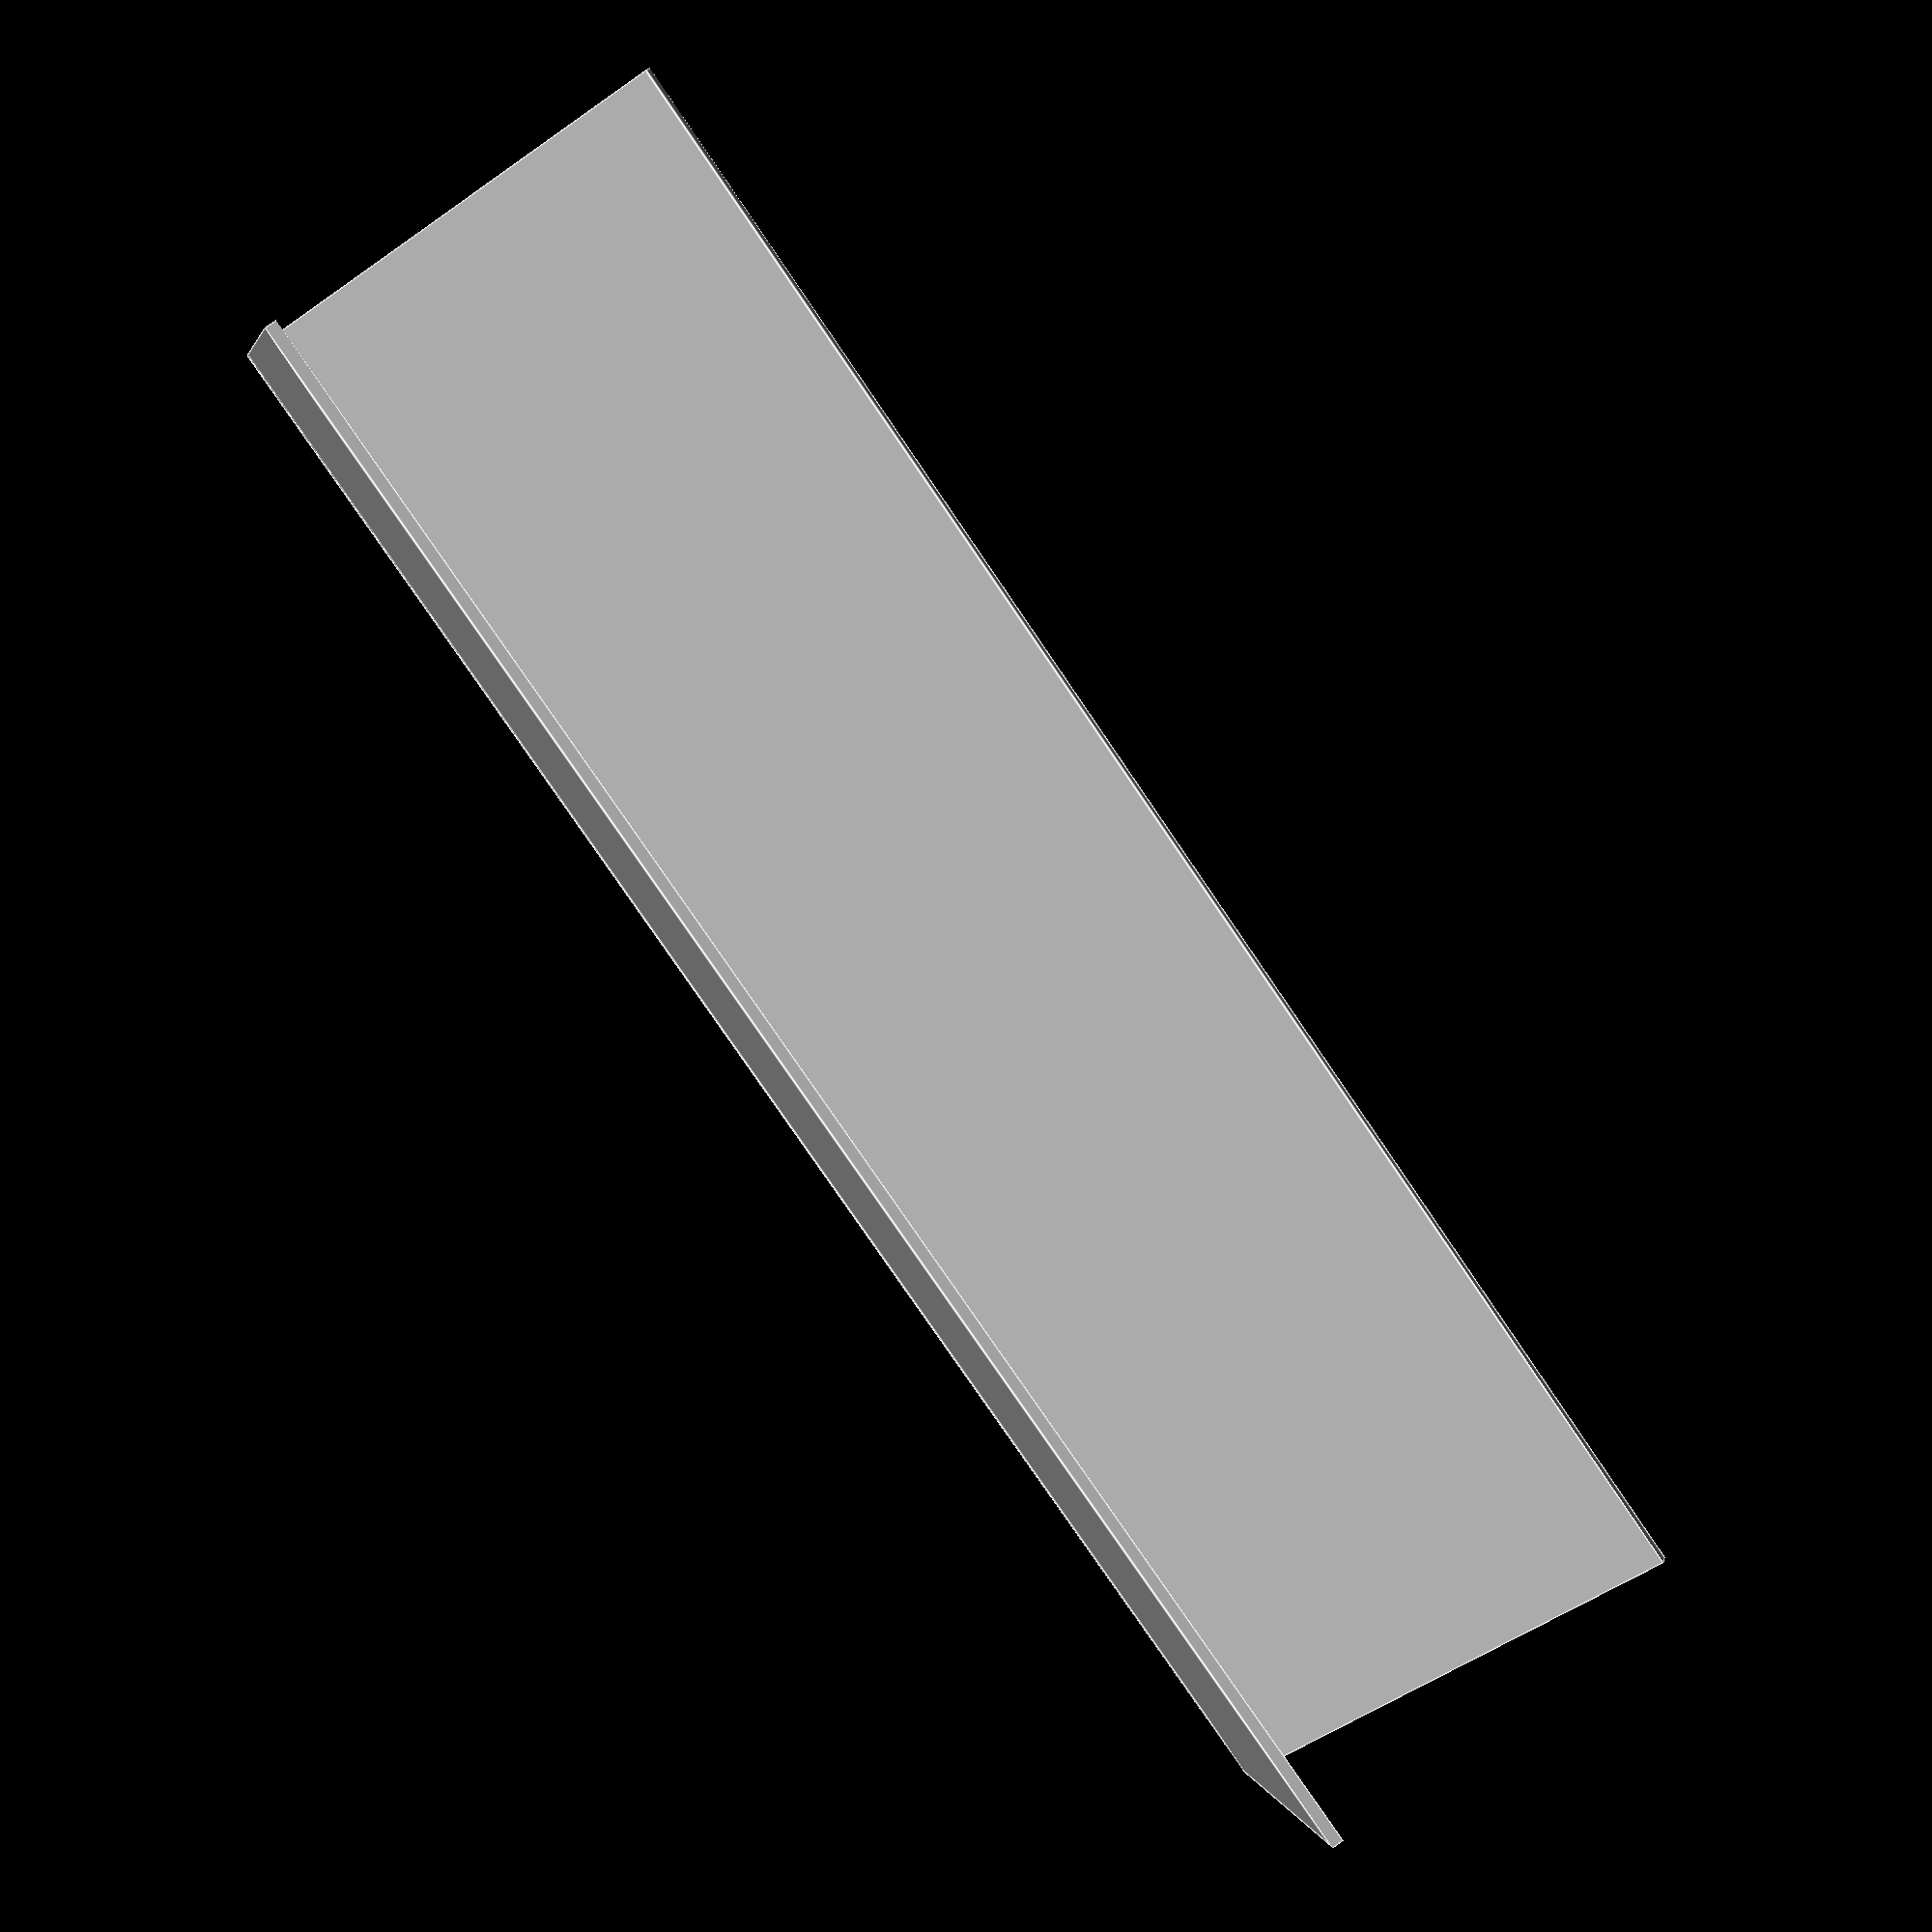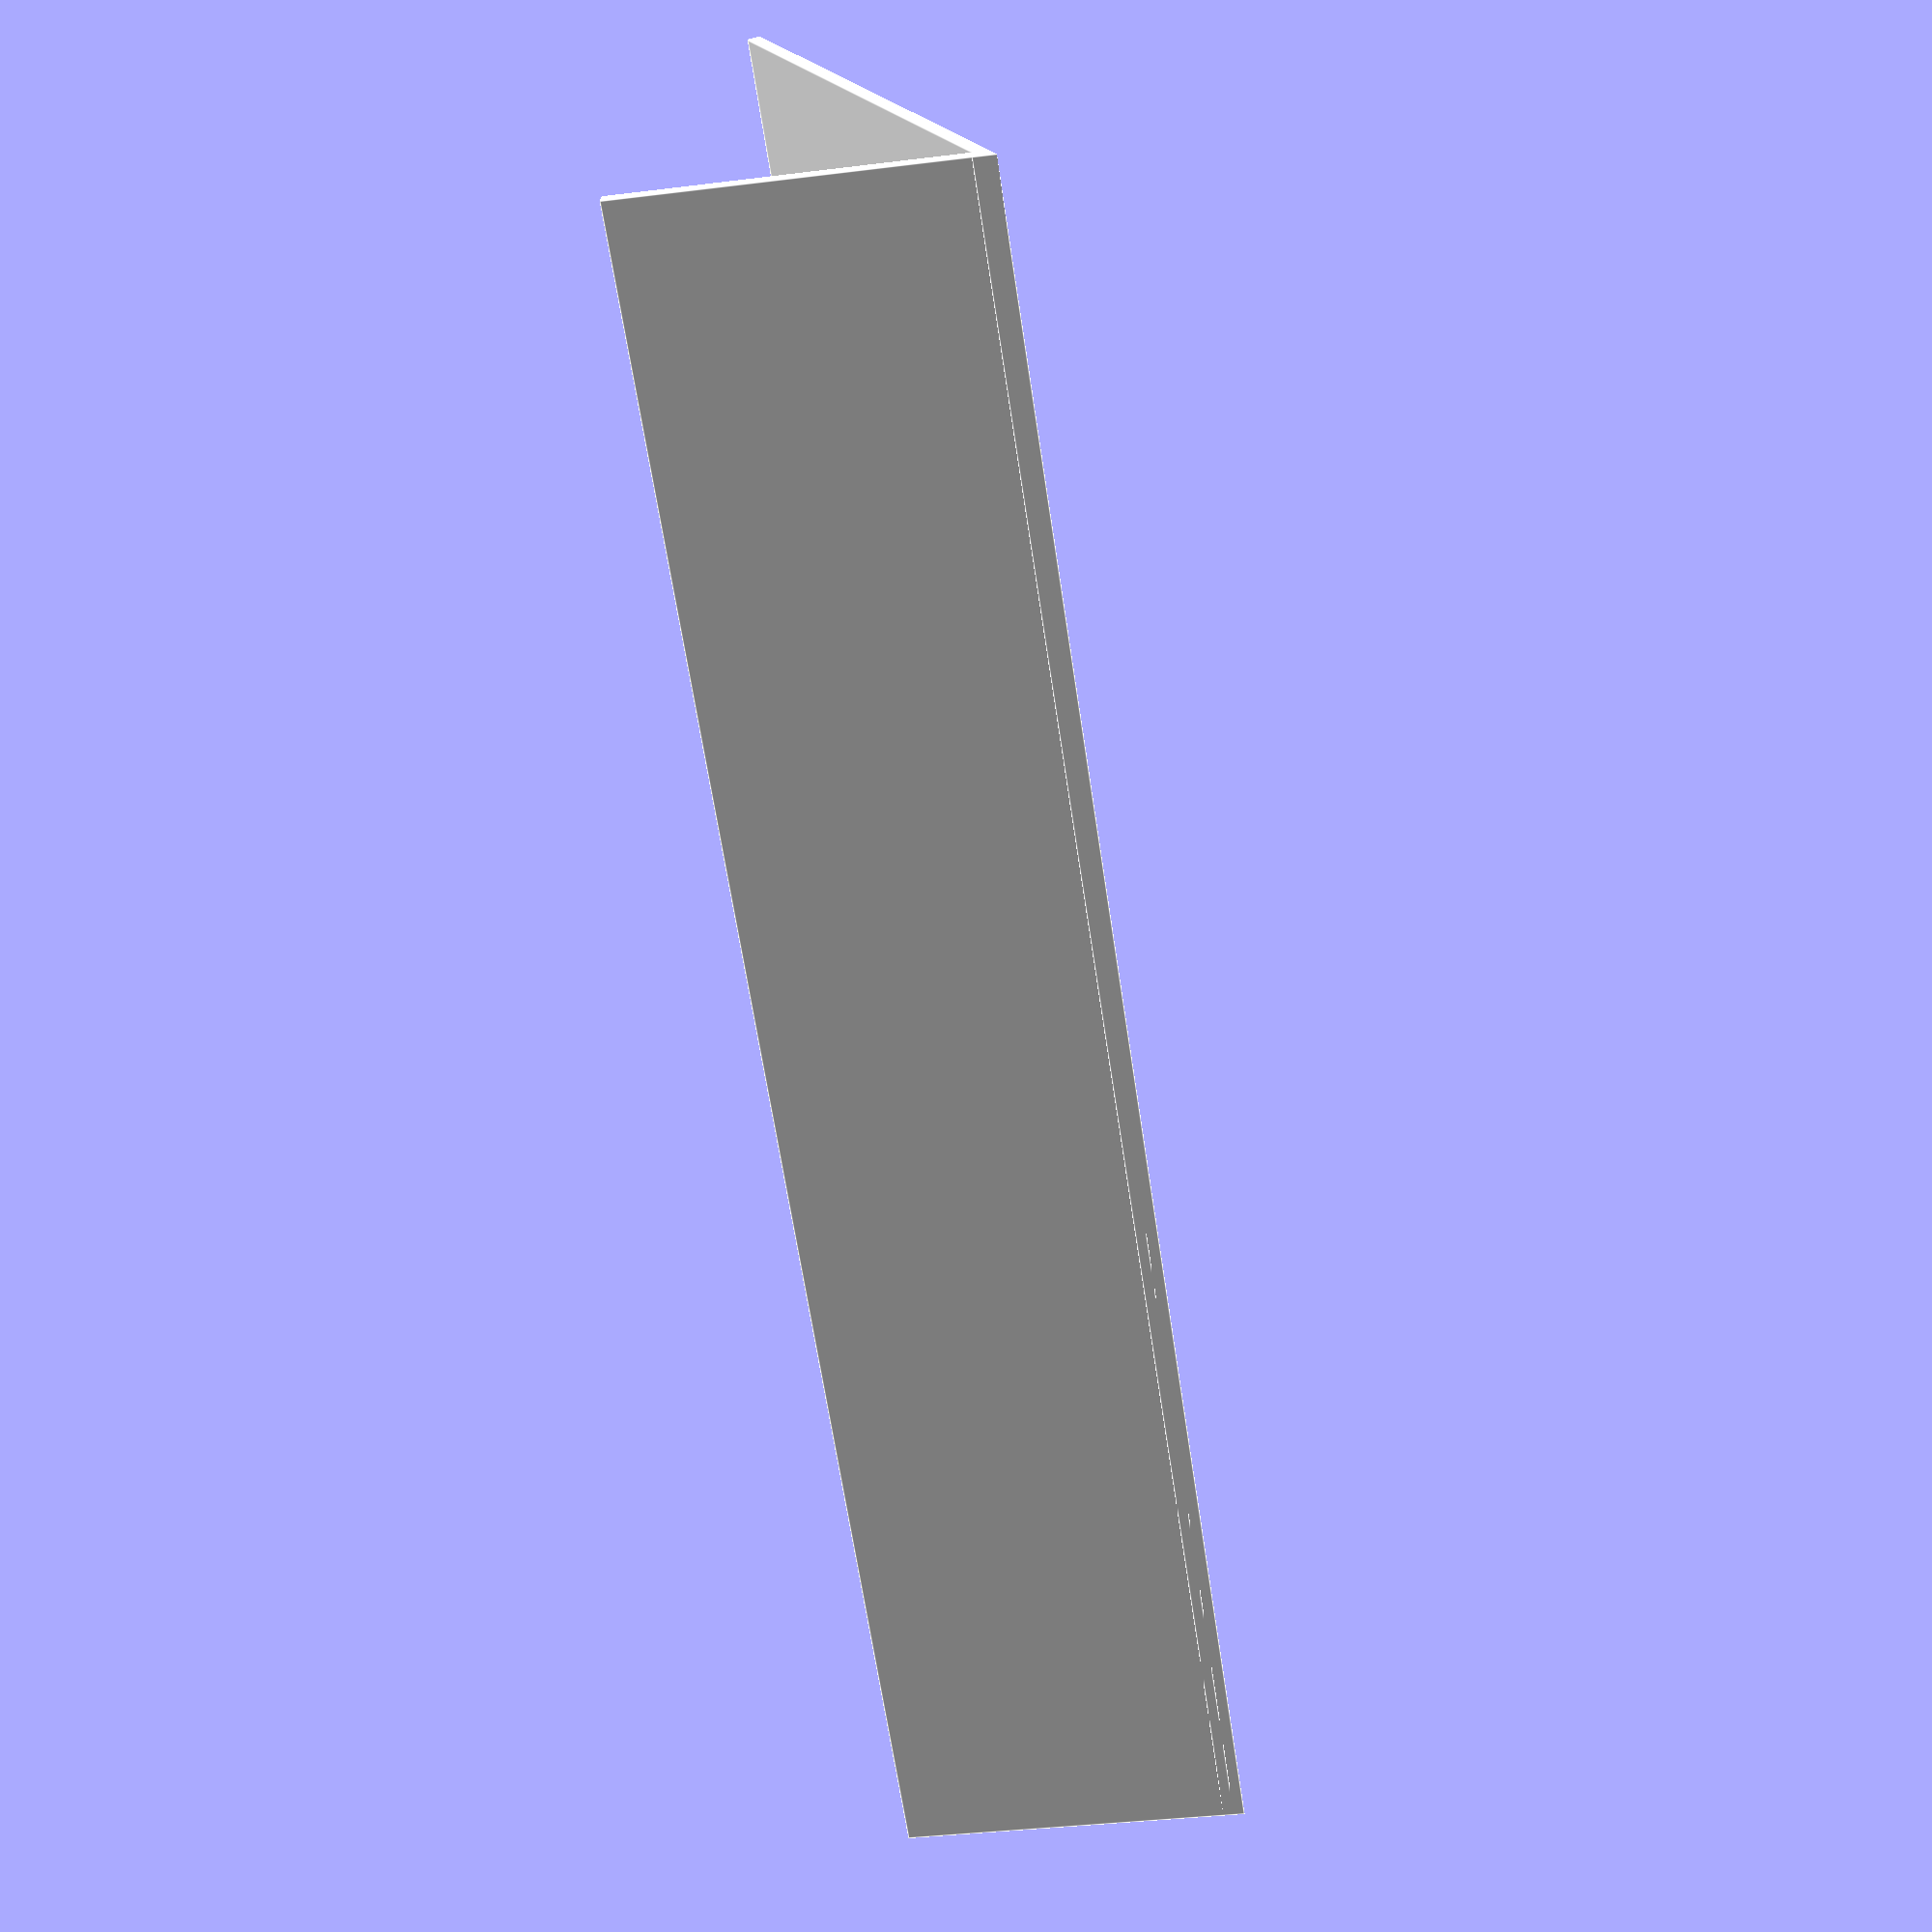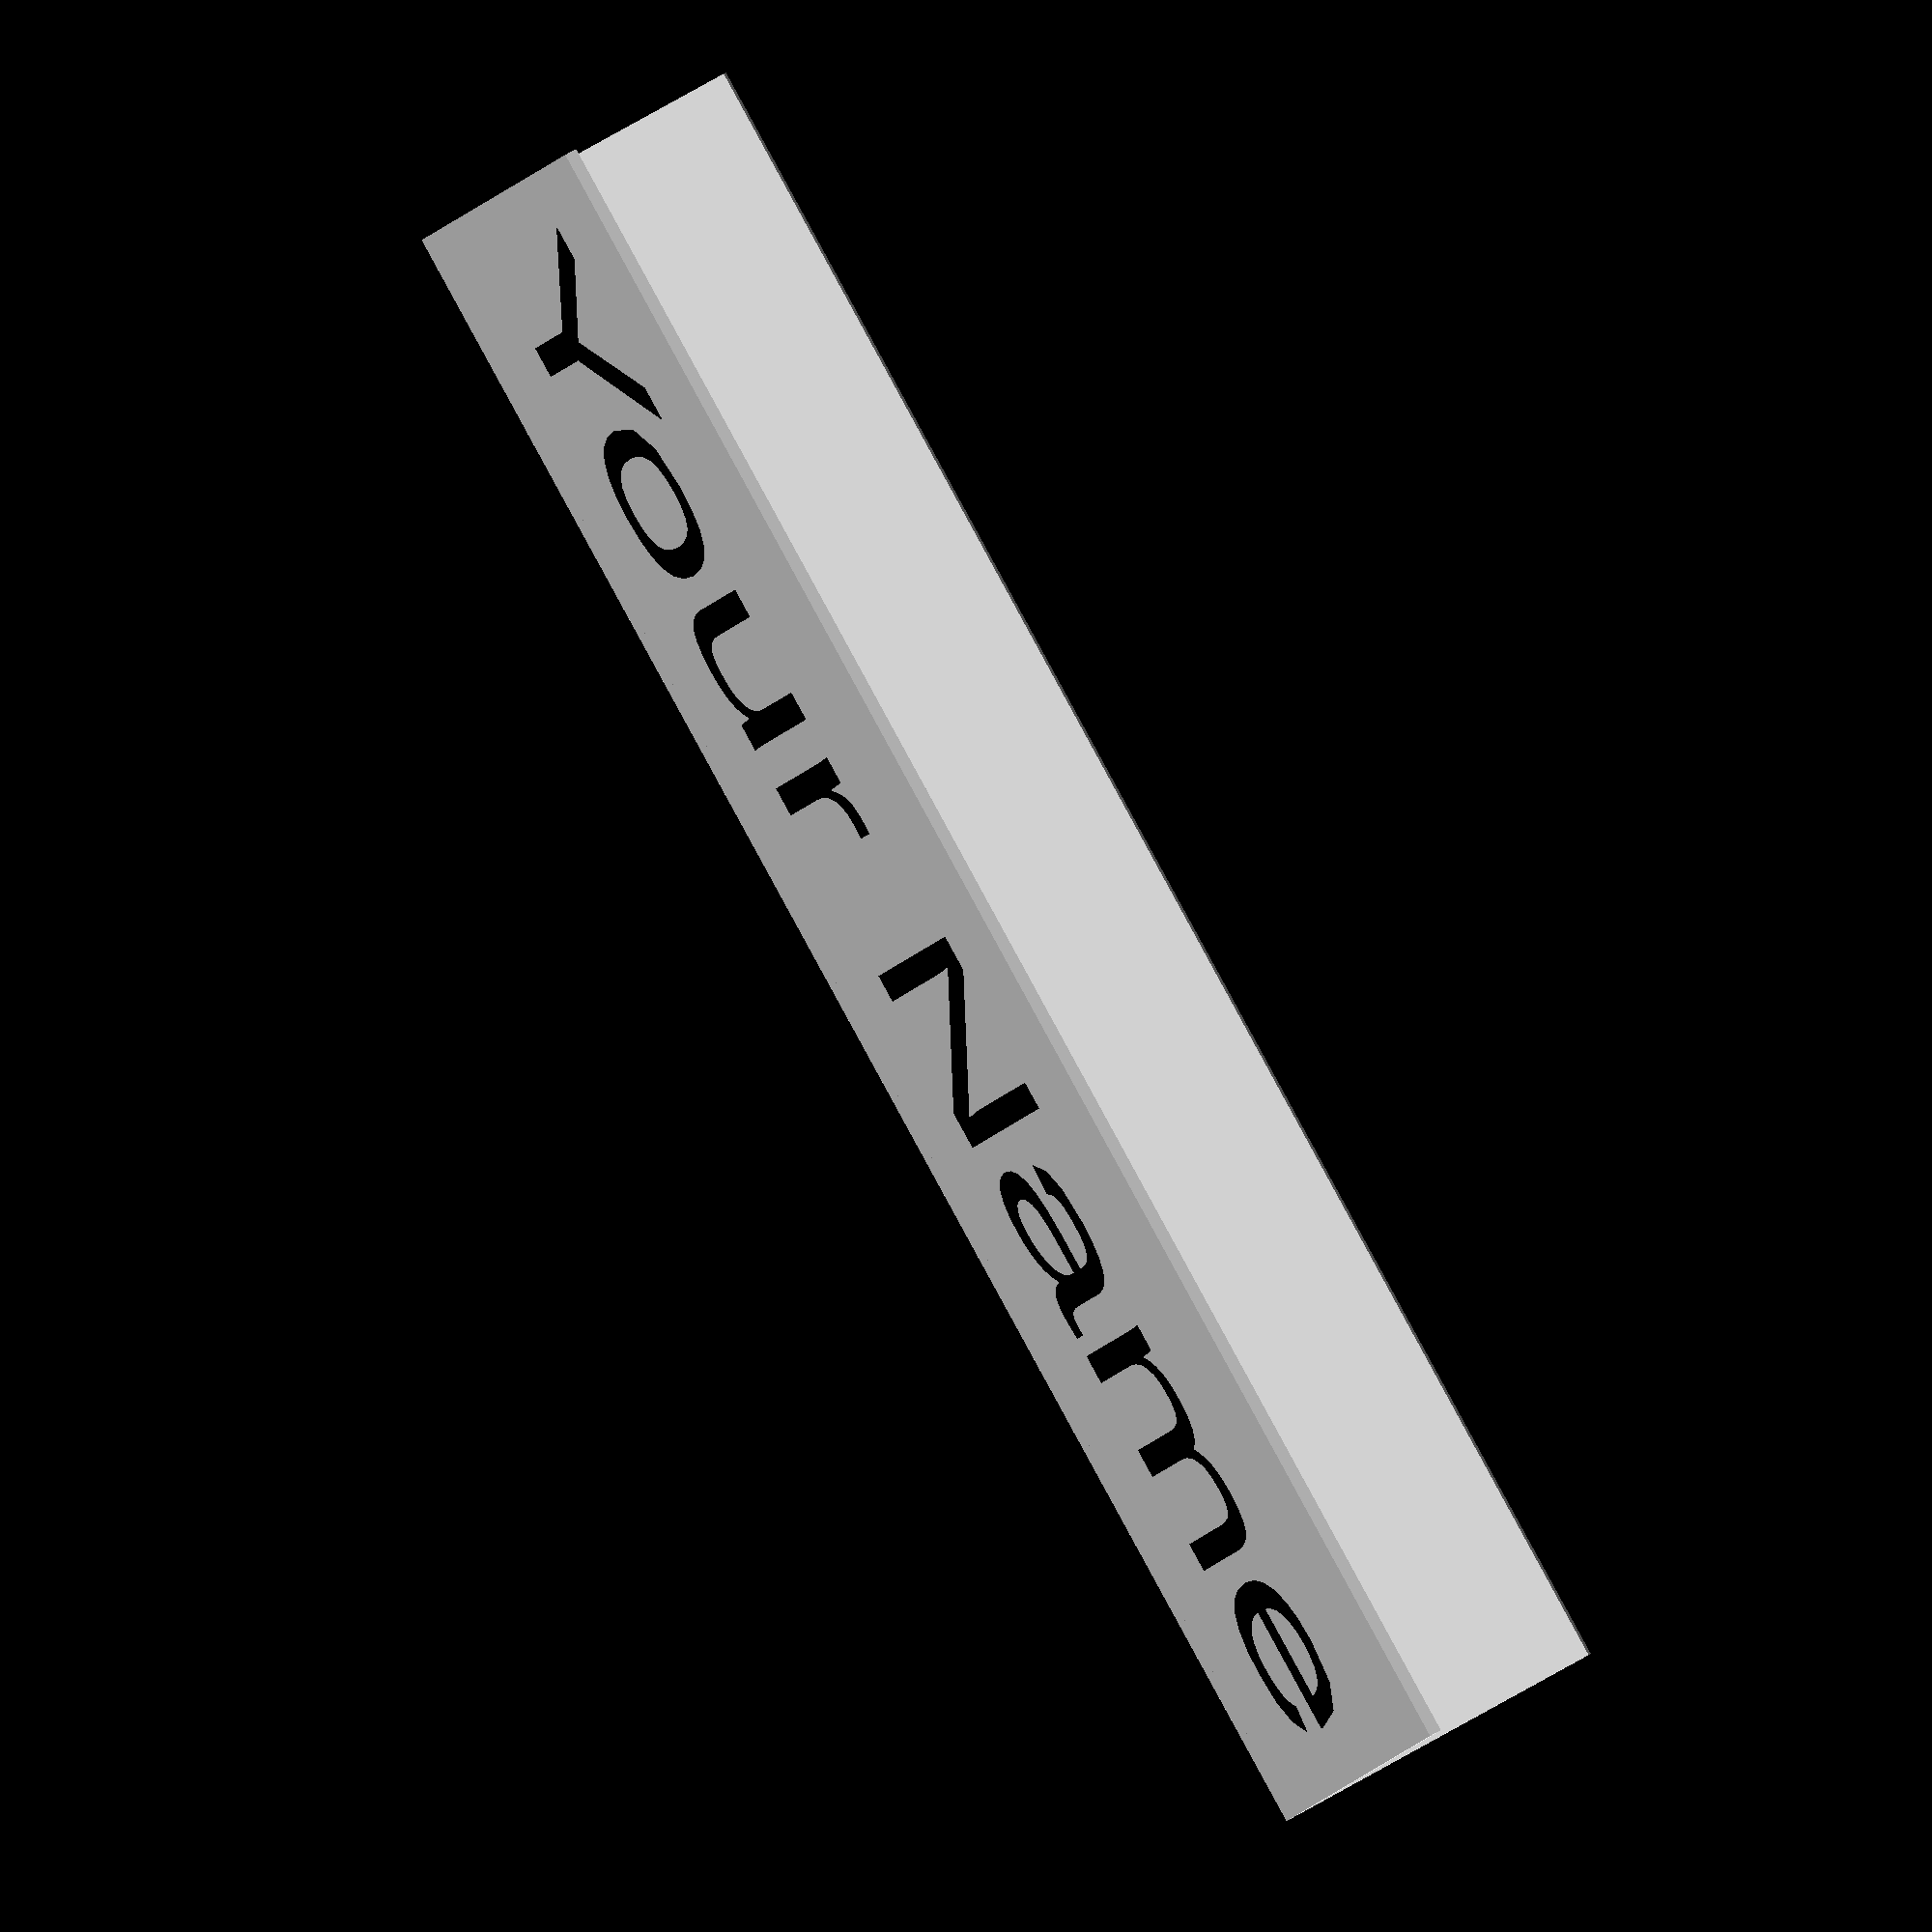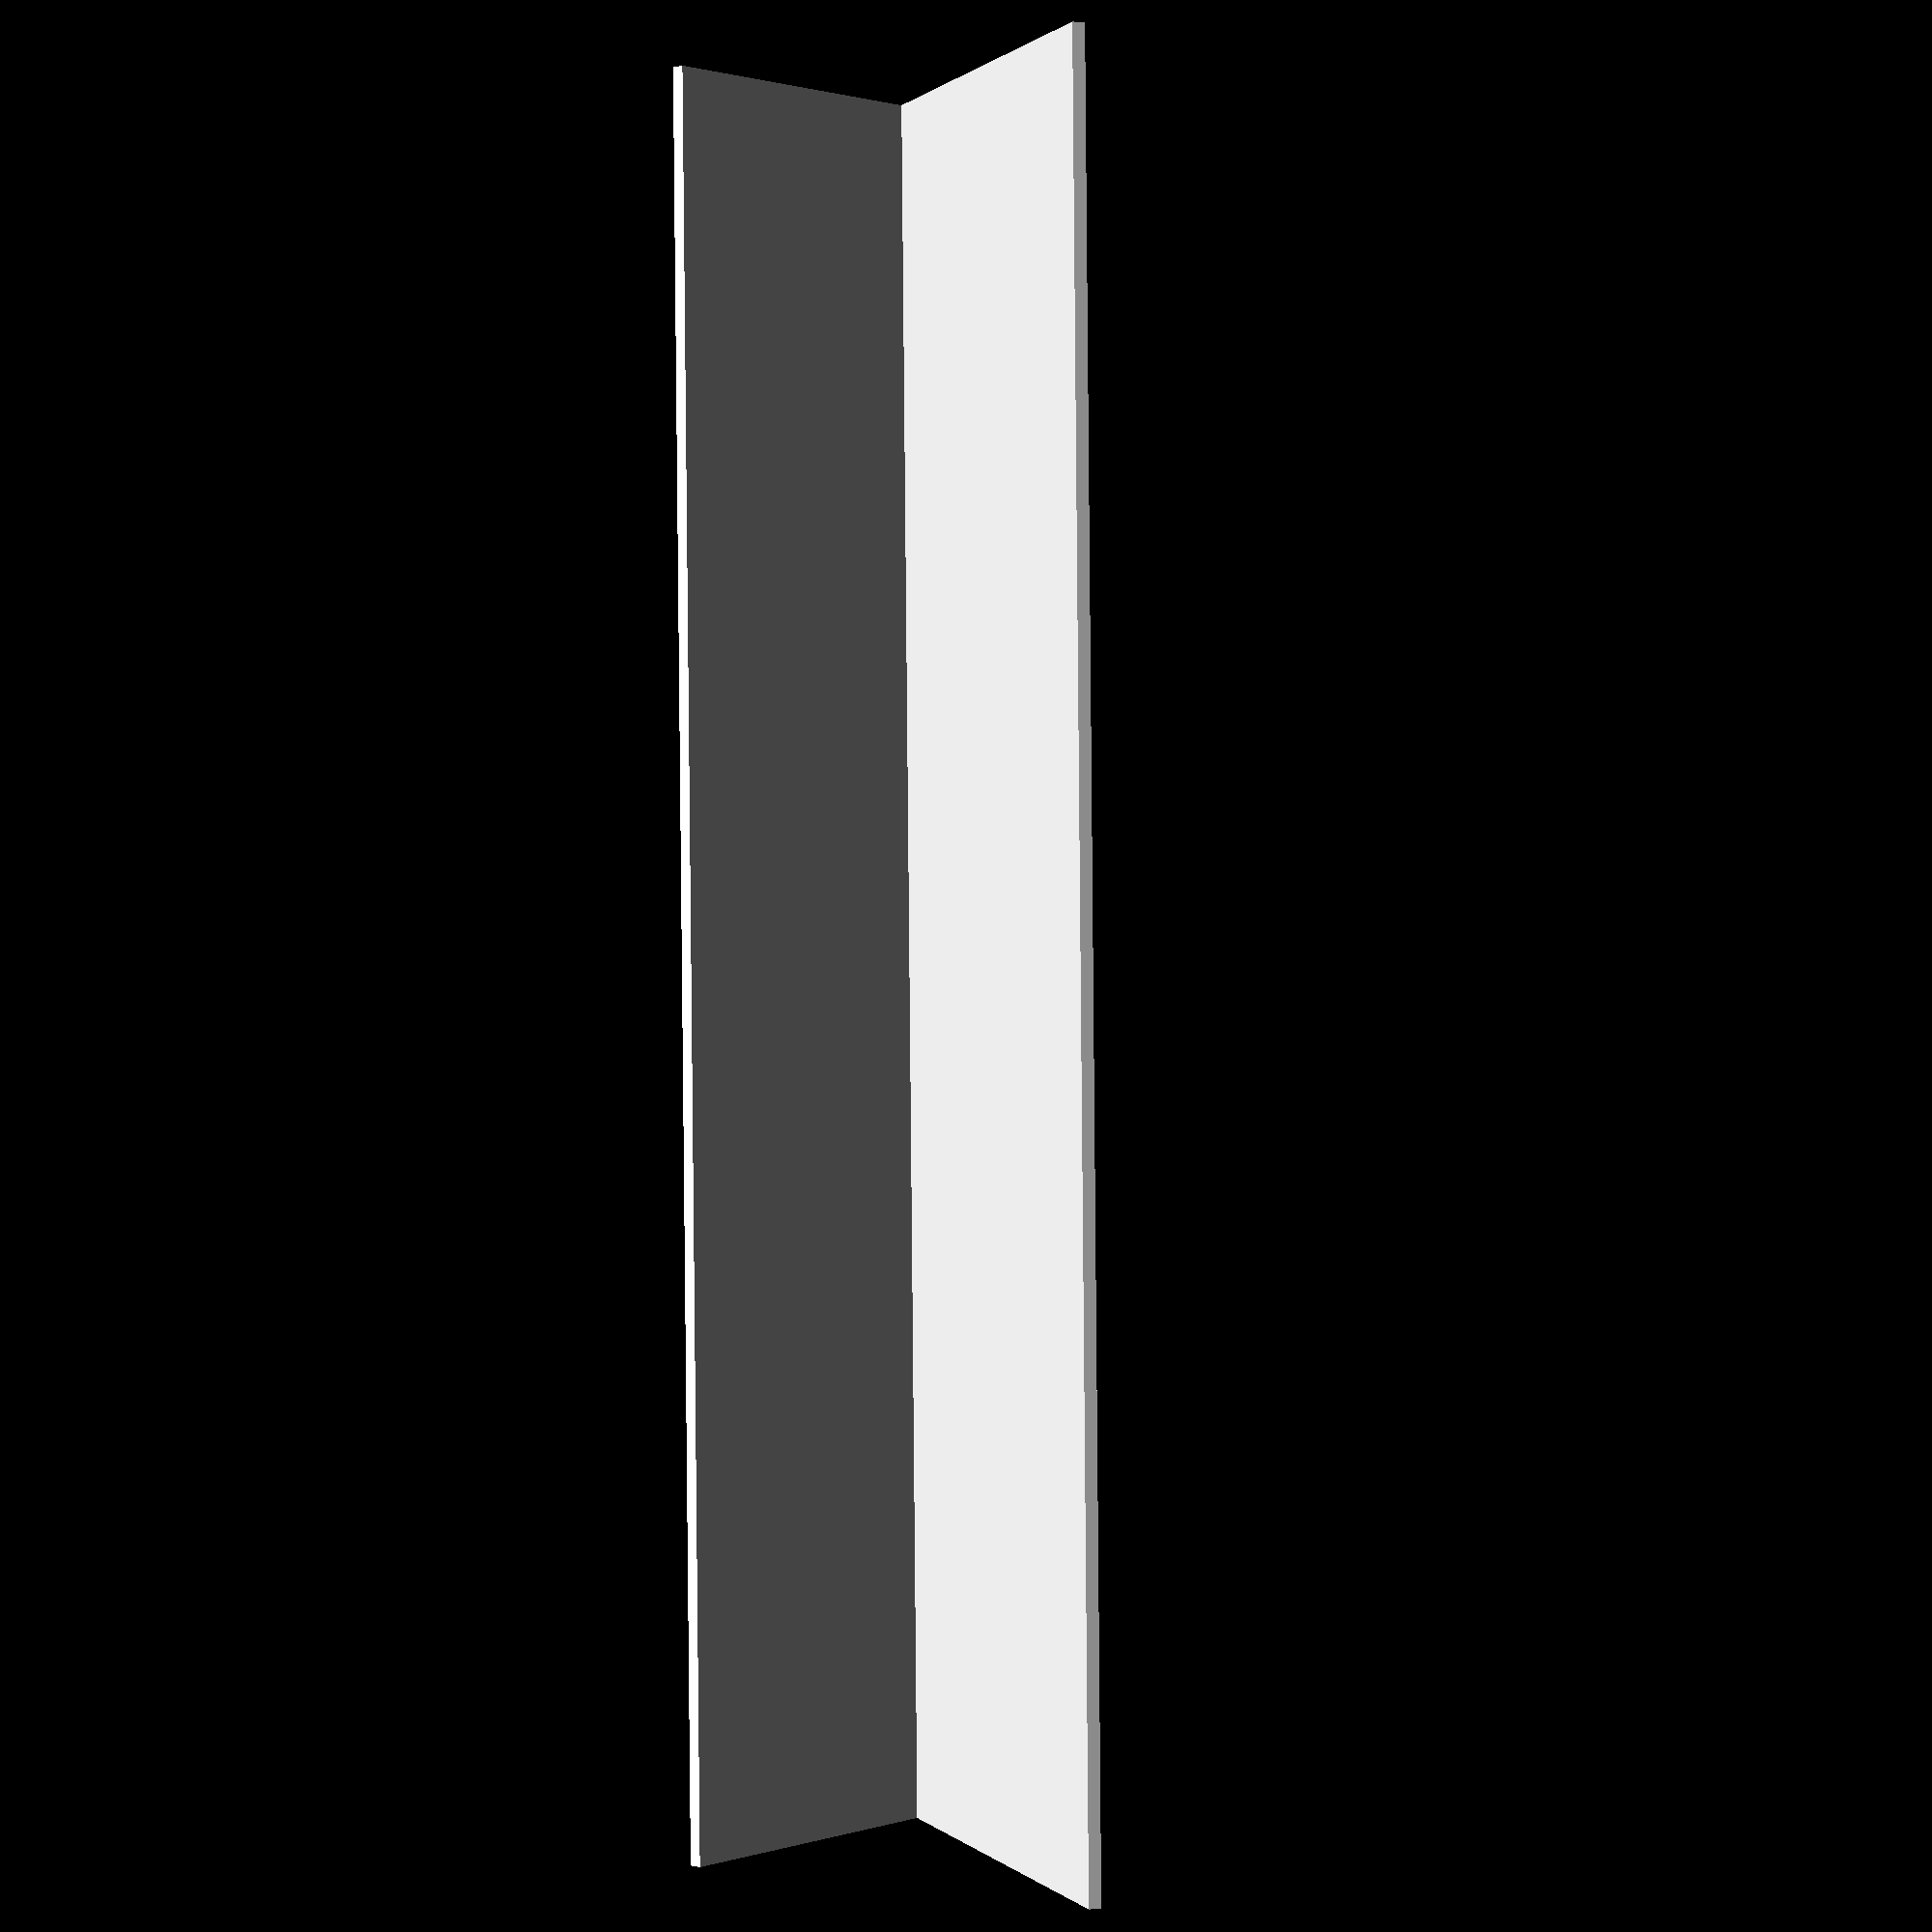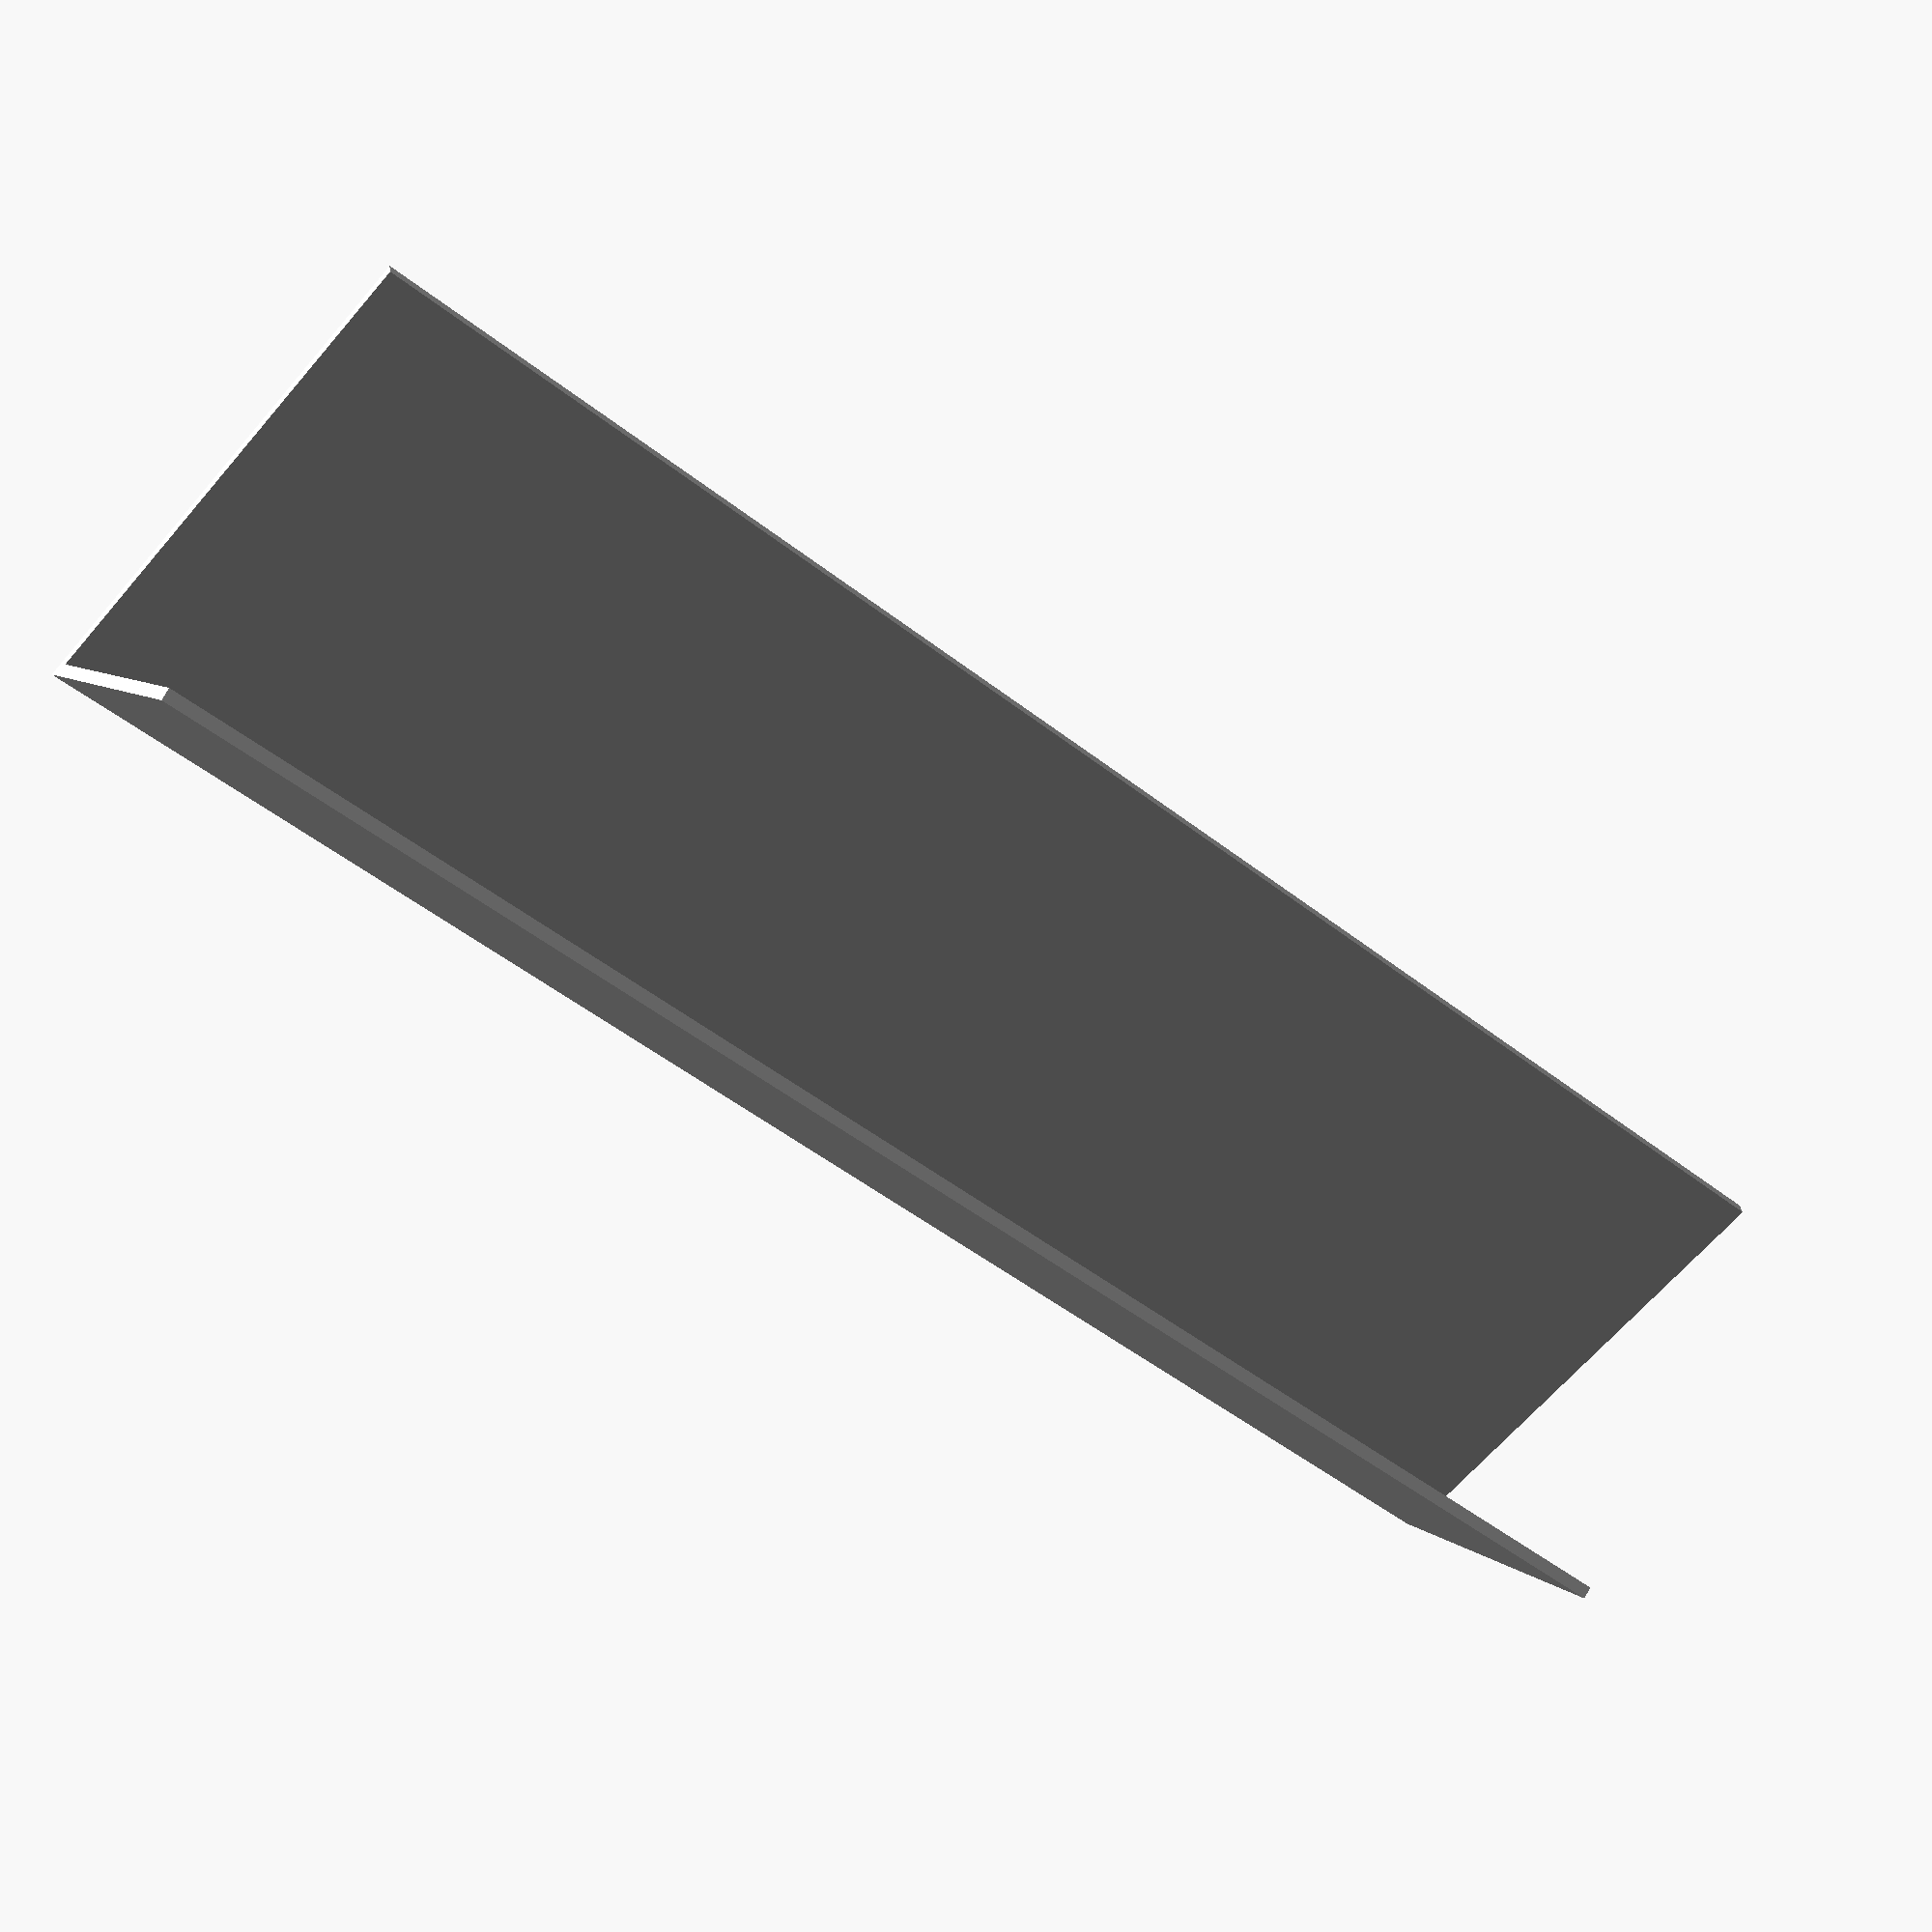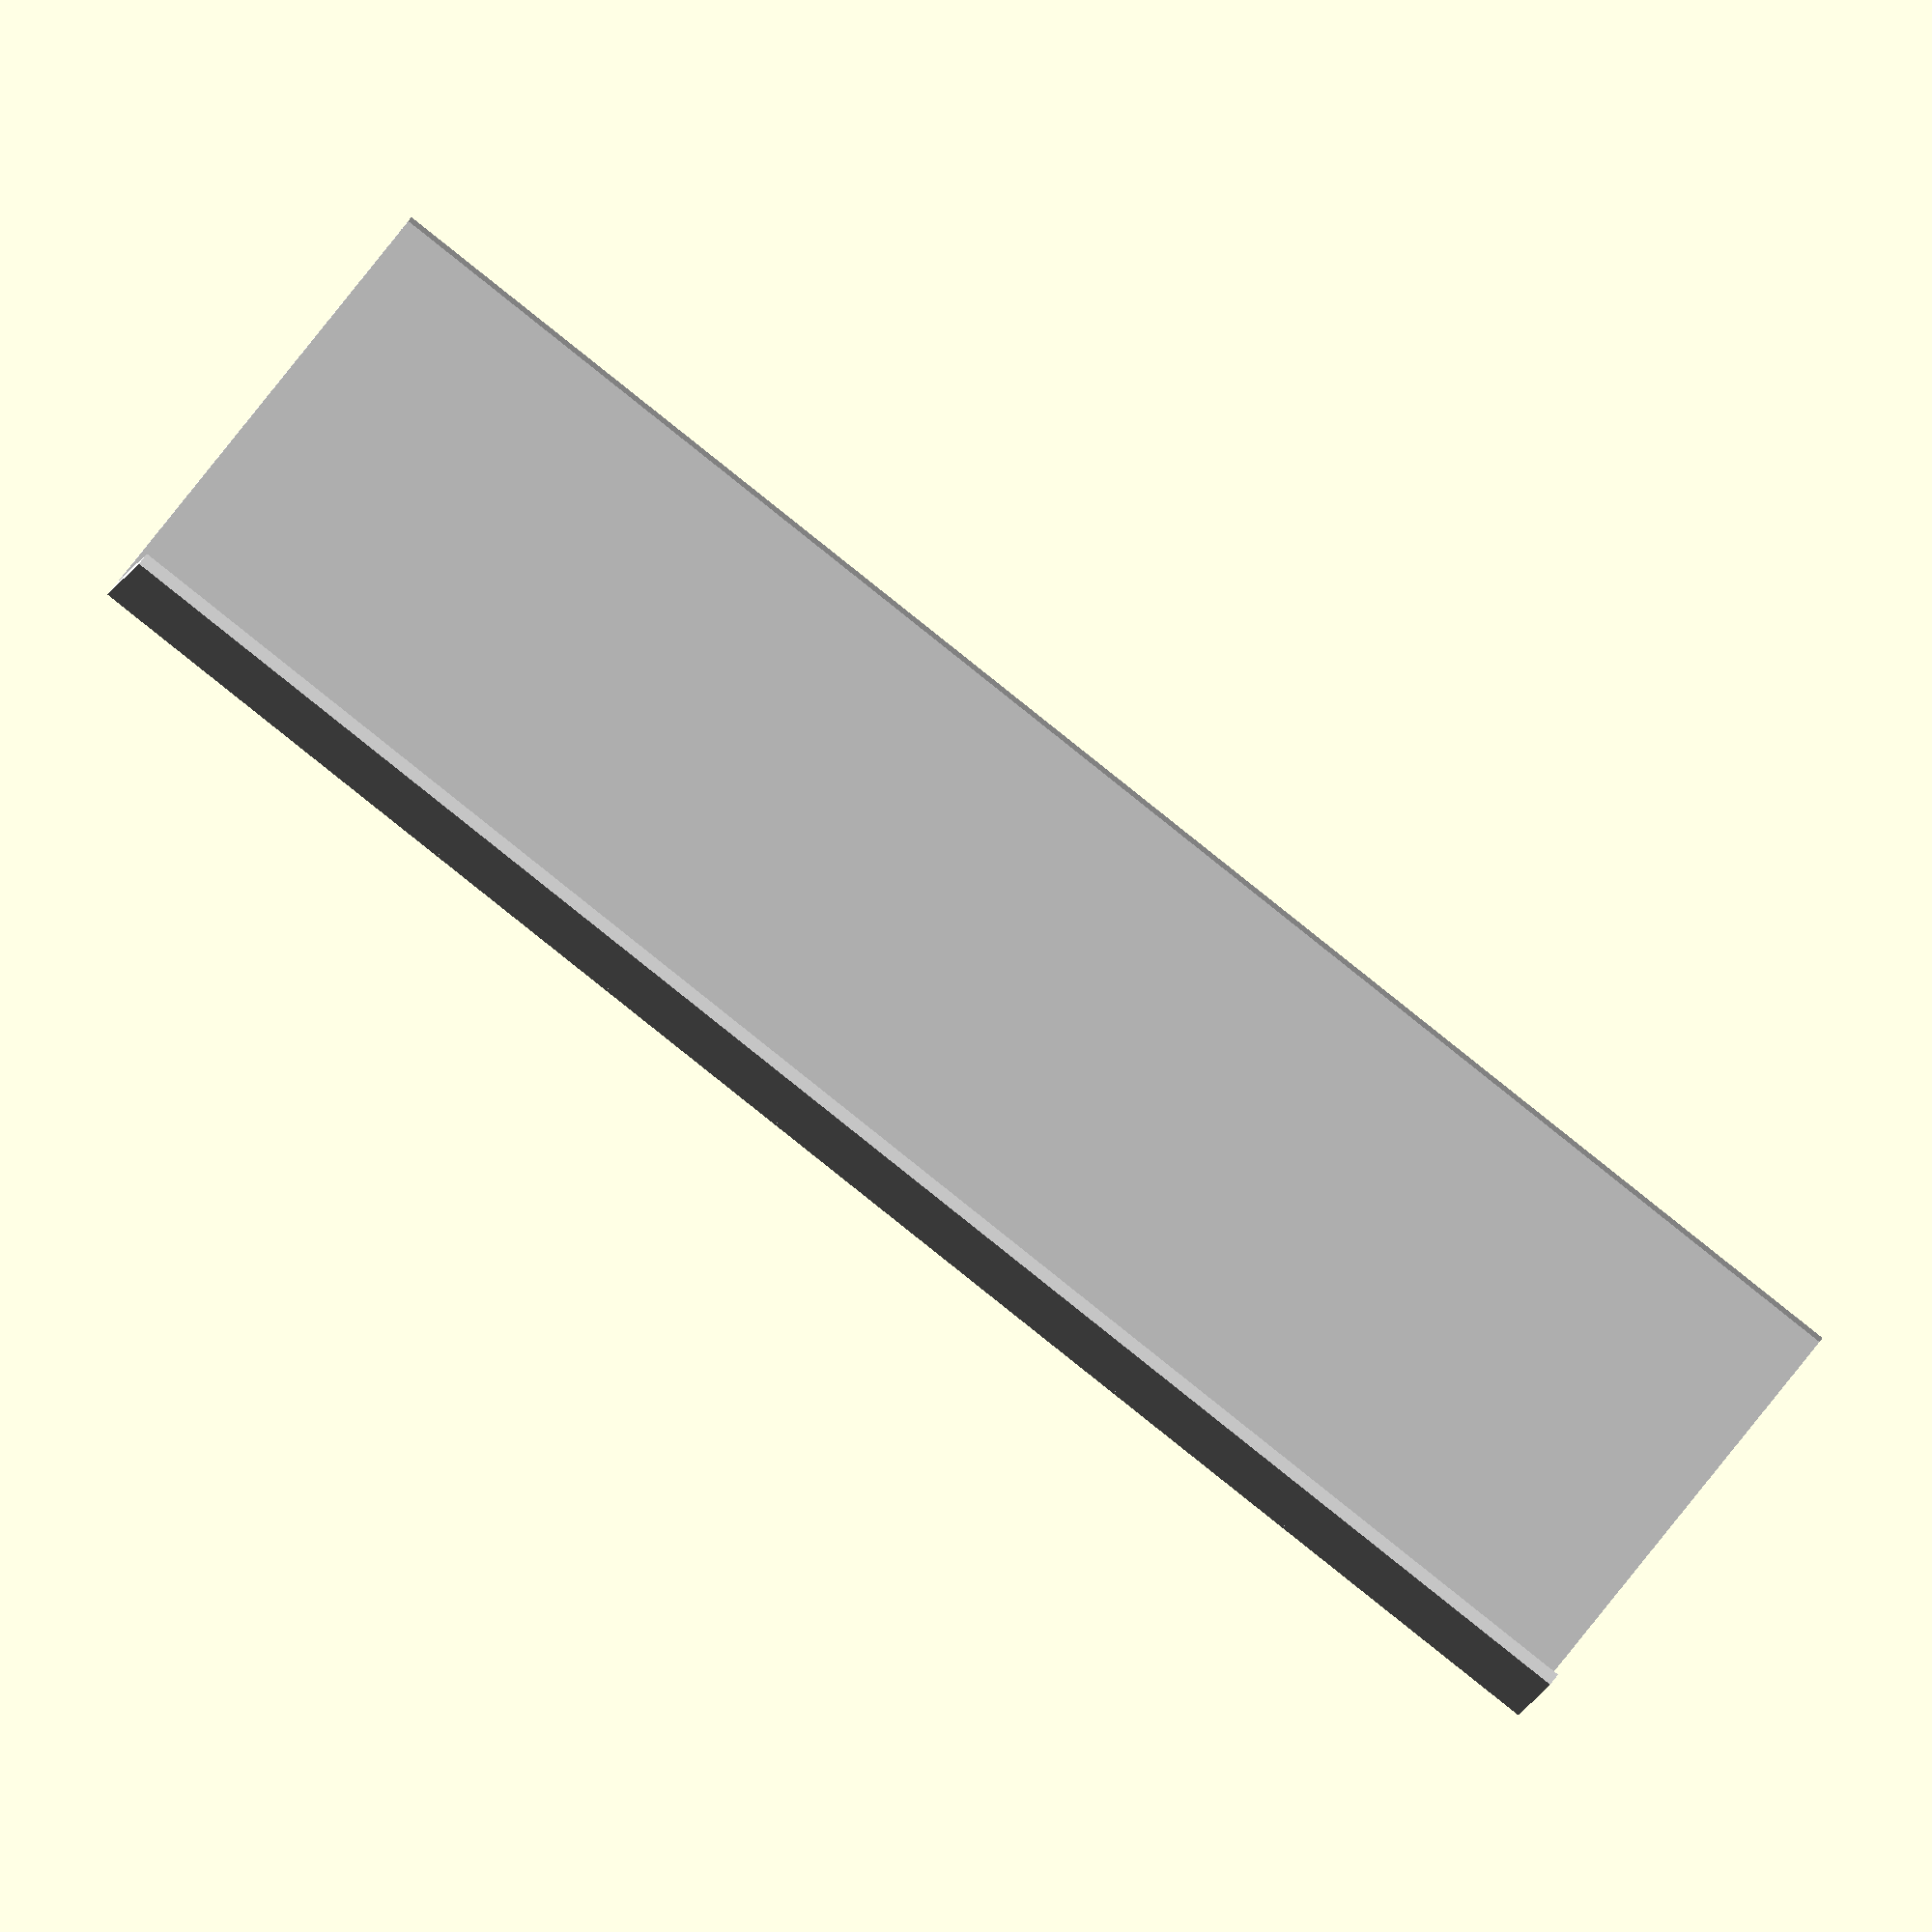
<openscad>
Name = "Your Name";
Width = 210;
Fit_Width=true;
Thickness = 1.5;
Height= 60;
Margin=7;
Font = "Arial";
Output = "Preview"; // ["Preview", "Base", "Label"]
module __Customizer_Limit__ () {}
ep=$preview ? .1 : .01;
$fa=.01;
$fs=3;
module label()
  translate([0,0,-Thickness/2-ep])
  linear_extrude(Thickness/2+ep)
  mirror([1,0,0])
  resize(Fit_Width ? [Width-2*Margin, 0] : [0,0] , auto=true)
  text(Name, size=Height-2*Margin, Font, halign="center", valign="center");

module base(){
  cube([Width, Height, Thickness], center=true); //backing
  translate([0,-Height/2,0])
    rotate([60,0,0])
    translate([-Width/2,0,-Thickness/2]) 
    cube([Width, Height*2/3, Thickness]); //foot
    
   translate([0,-Height/2, 0]) rotate([0,-90,0]) cylinder(h=Width, r=Thickness, center=true, $fn=3); //sharp corner
}
rotate([120,0,180]) 
if(Output=="Preview") {
    color("white") base();
    color("black") label();
} else if(Output == "Base"){
  difference(){
    base();
    label();
  }
} else if (Output == "Label") {
  label();
}

</openscad>
<views>
elev=102.4 azim=161.2 roll=306.5 proj=p view=edges
elev=332.3 azim=98.4 roll=184.3 proj=p view=edges
elev=355.0 azim=60.8 roll=10.4 proj=o view=wireframe
elev=359.9 azim=269.2 roll=310.4 proj=p view=wireframe
elev=98.6 azim=149.6 roll=330.5 proj=p view=solid
elev=99.0 azim=173.5 roll=322.0 proj=o view=solid
</views>
